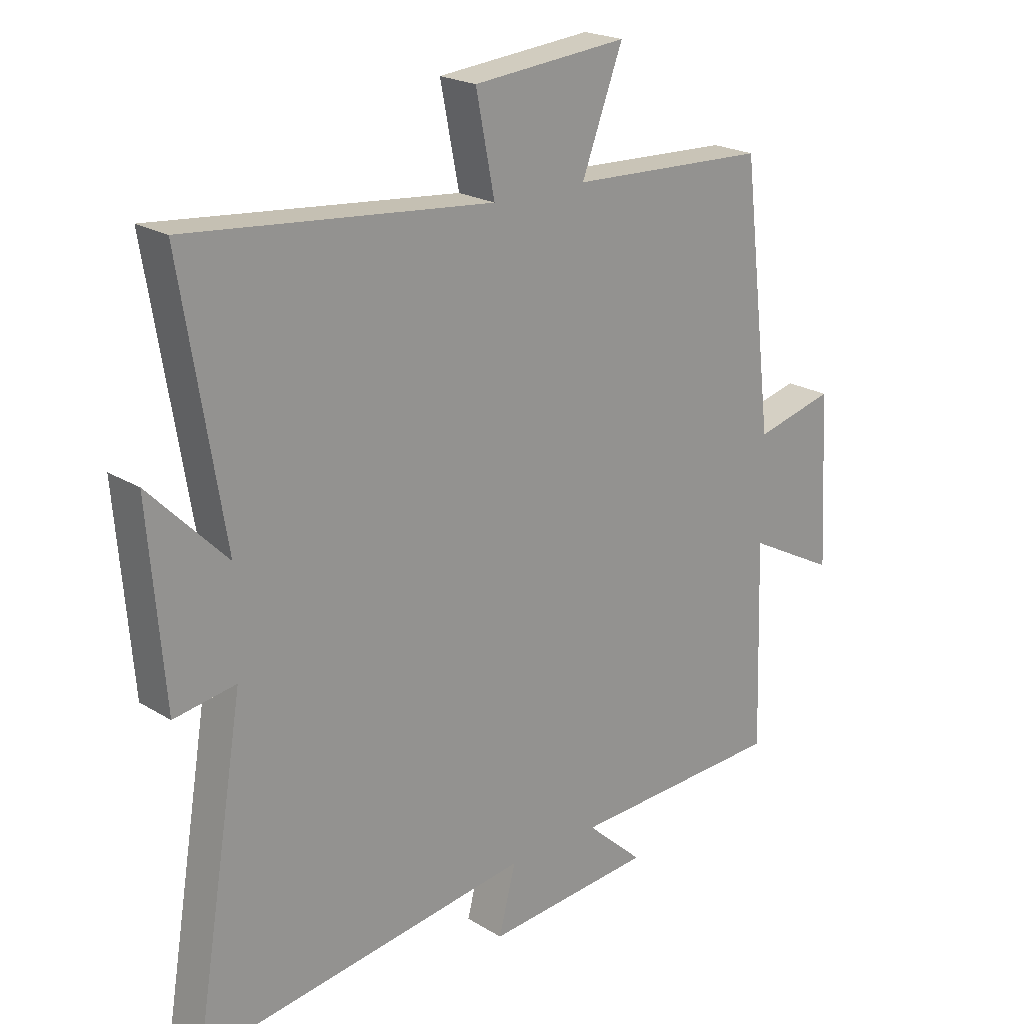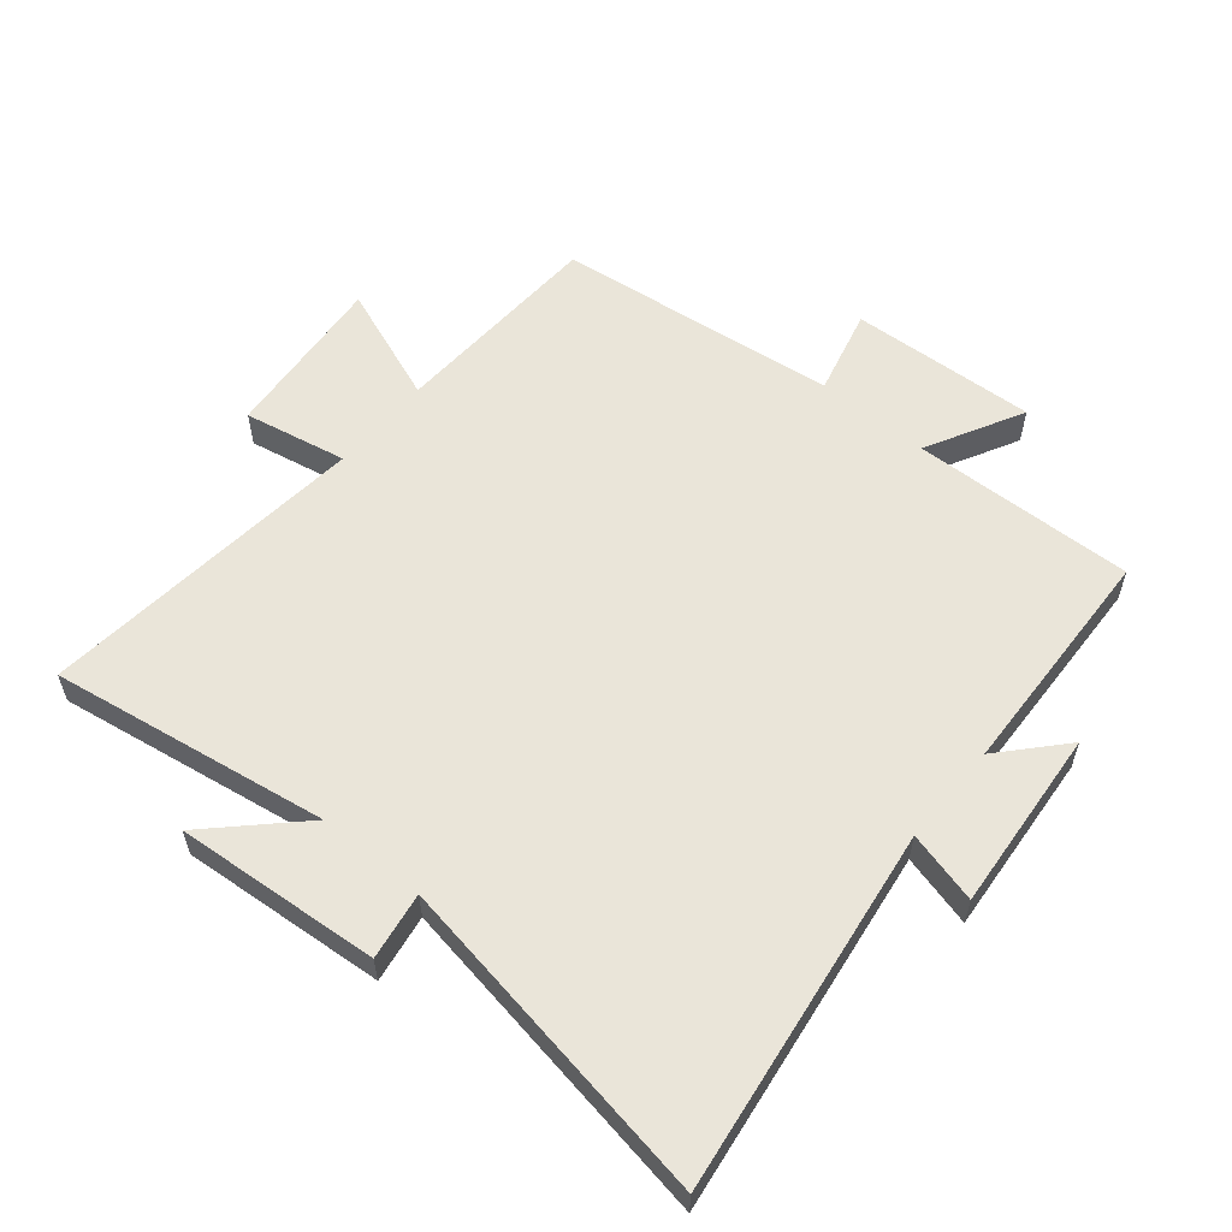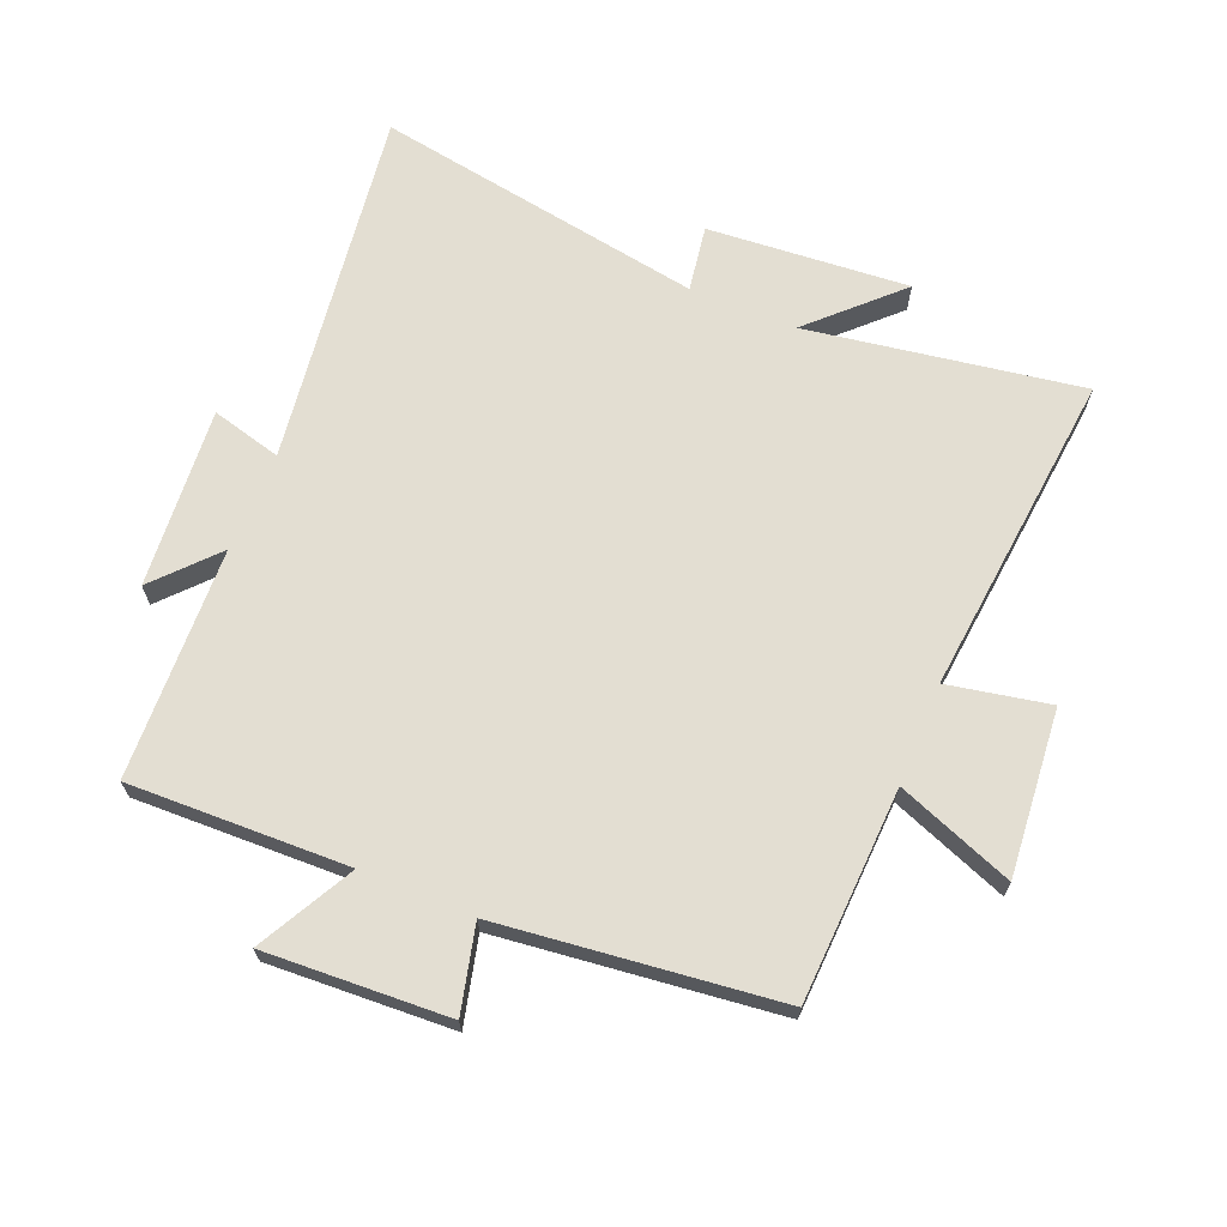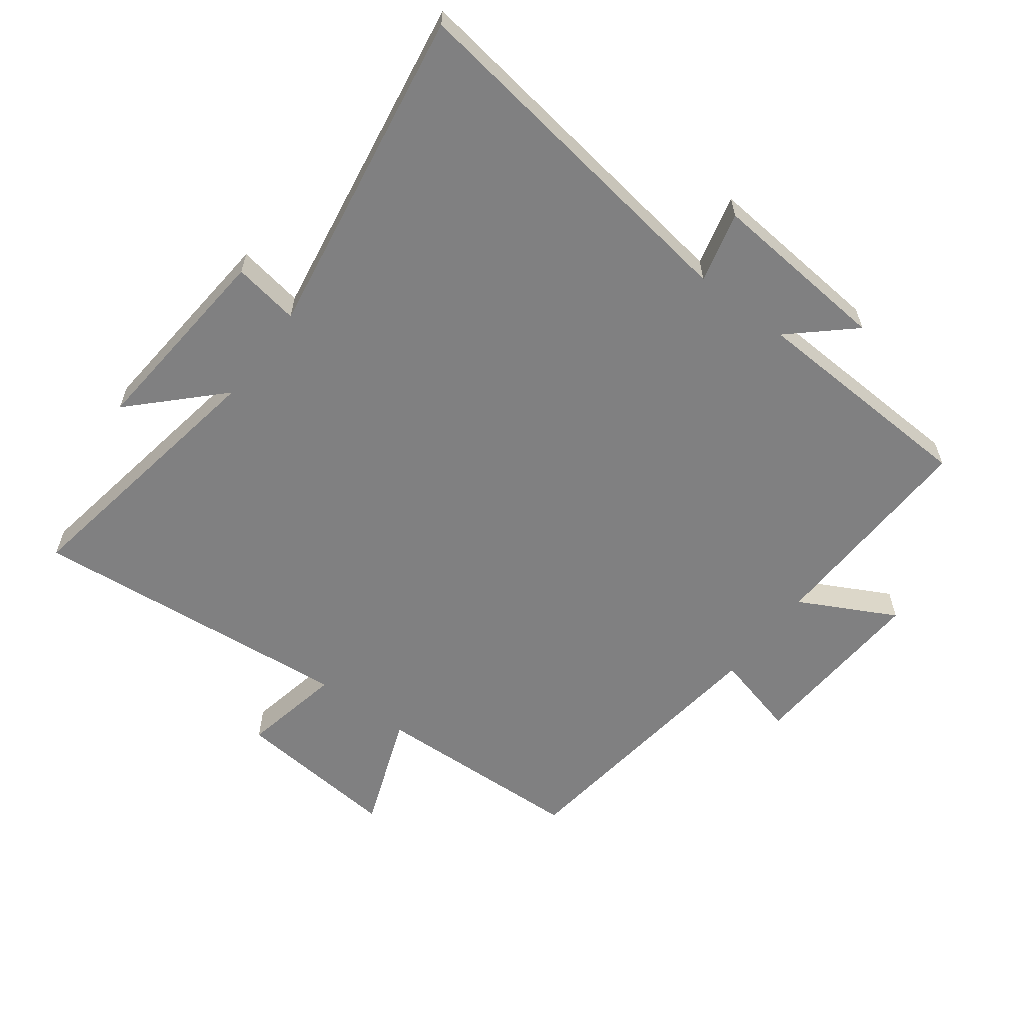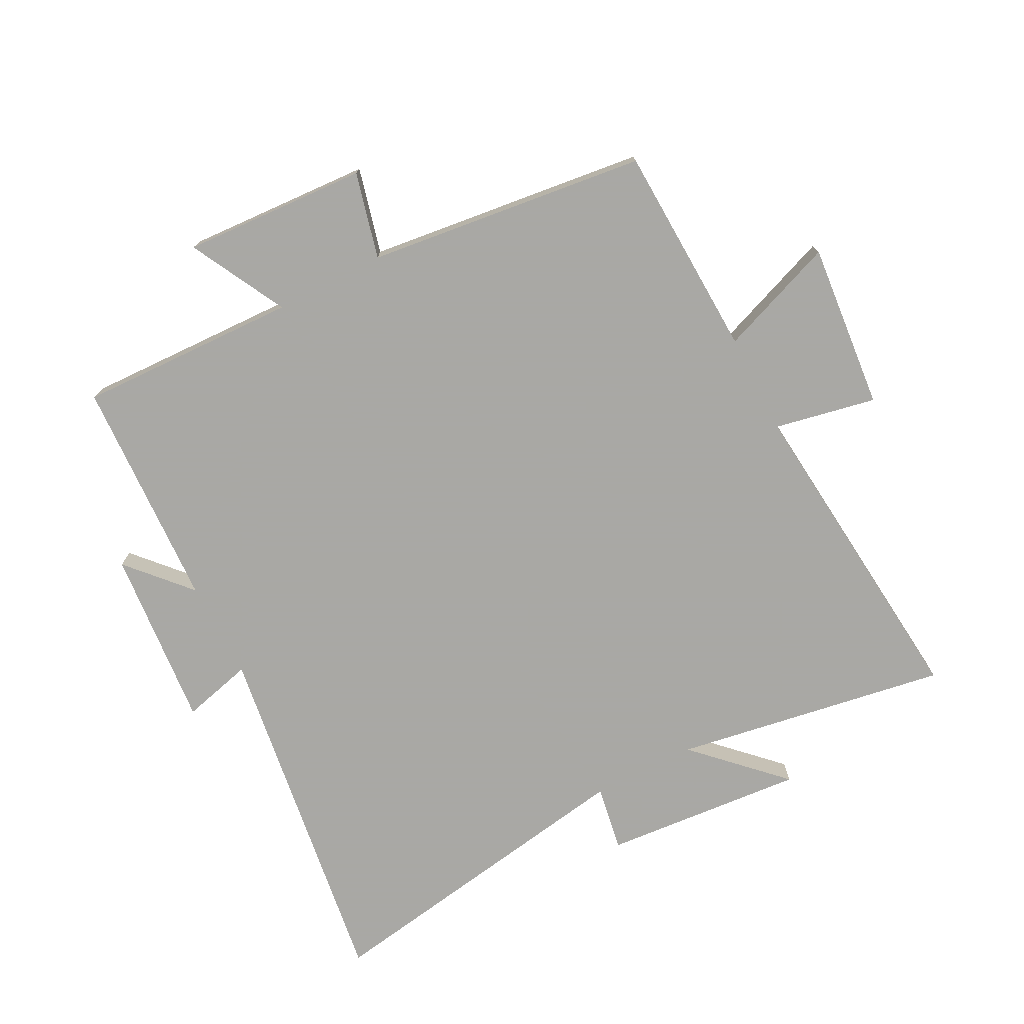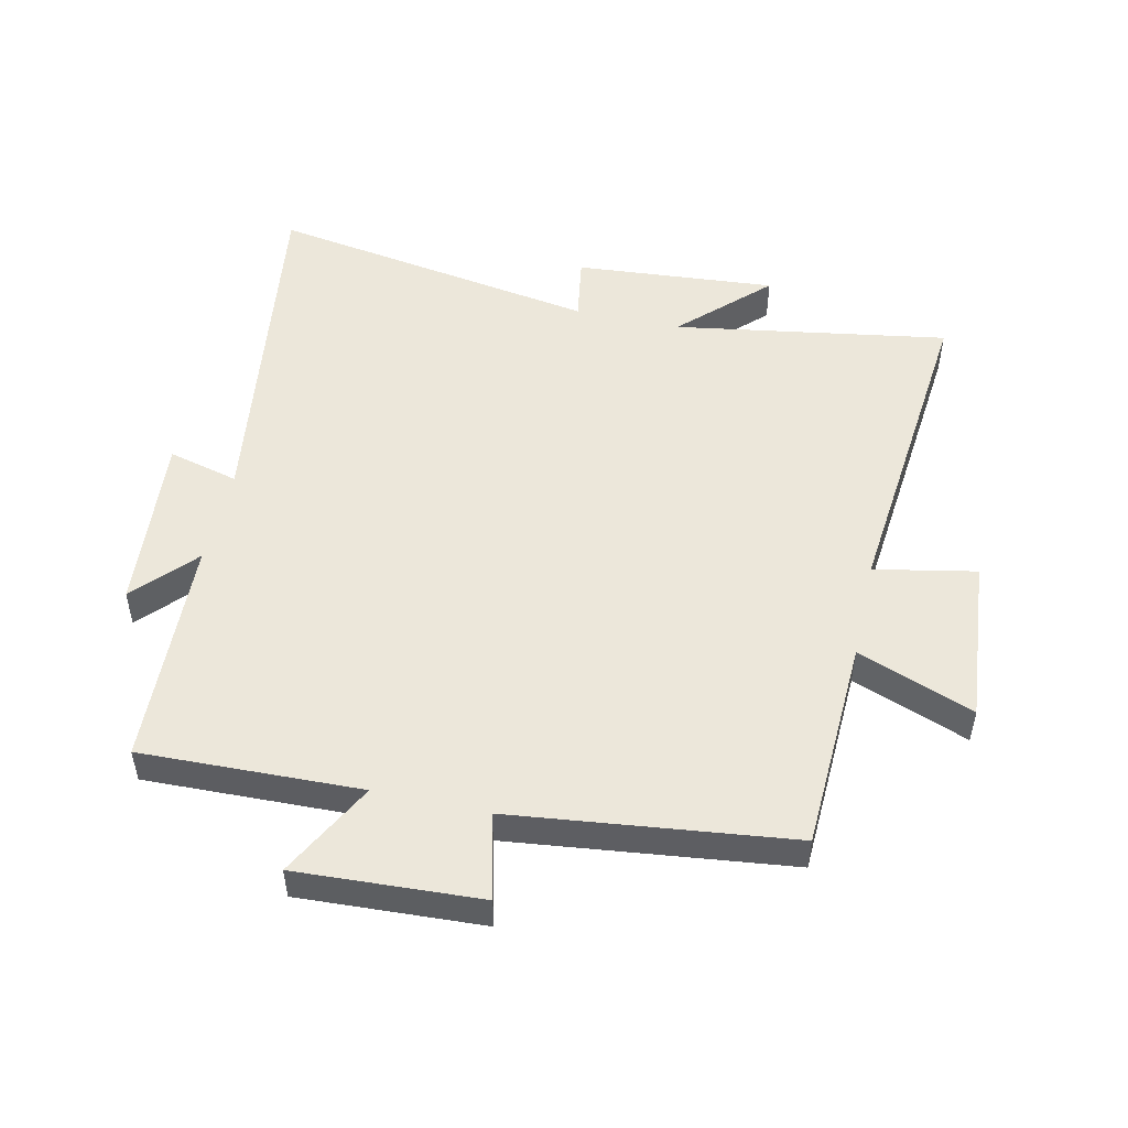
<metadata>
{"format":"obj","ext":"obj","renderer":"f3d","projection":"perspective","resolution":1024,"background":"white","views":[{"elev":21.4,"azim":137.3,"up":"+Z"},{"elev":57.9,"azim":129.8,"up":"+Y"},{"elev":67.5,"azim":-67.4,"up":"+Y"},{"elev":-60.0,"azim":142.9,"up":"+Y"},{"elev":-75.0,"azim":-62.7,"up":"+Y"},{"elev":50.7,"azim":-77.4,"up":"+Y"}]}
</metadata>
<code>
v -0.511 0.07 -0.484
v -0.5 0.07 -0.135
v -0.652 0.07 -0.215
v -0.636 0.07 0.077
v -0.5 0.07 0.043
v -0.447 0.07 0.486
v -0.109 0.07 0.5
v -0.179 0.07 0.685
v 0.085 0.07 0.661
v 0.053 0.07 0.5
v 0.571 0.07 0.551
v 0.5 0.07 0.116
v 0.631 0.07 0.249
v 0.605 0.07 -0.071
v 0.5 0.07 -0.054
v 0.587 0.07 -0.58
v 0.017 0.07 -0.5
v 0.046 0.07 -0.612
v -0.24 0.07 -0.588
v -0.143 0.07 -0.5
v -0.511 0 -0.484
v -0.5 0 -0.135
v -0.652 0 -0.215
v -0.636 0 0.077
v -0.5 0 0.043
v -0.447 0 0.486
v -0.109 0 0.5
v -0.179 0 0.685
v 0.085 0 0.661
v 0.053 0 0.5
v 0.571 0 0.551
v 0.5 0 0.116
v 0.631 0 0.249
v 0.605 0 -0.071
v 0.5 0 -0.054
v 0.587 0 -0.58
v 0.017 0 -0.5
v 0.046 0 -0.612
v -0.24 0 -0.588
v -0.143 0 -0.5
f 17 18 19 20
f 17 20 1 2
f 15 16 17 2
f 12 13 14 15
f 12 15 2
f 10 11 12 2
f 7 8 9 10
f 7 10 2
f 6 7 2
f 5 6 2
f 2 3 4 5
f 40 39 38 37
f 22 21 40 37
f 22 37 36 35
f 35 34 33 32
f 22 35 32
f 22 32 31 30
f 30 29 28 27
f 22 30 27
f 22 27 26
f 22 26 25
f 25 24 23 22
f 1 21 22 2
f 2 22 23 3
f 3 23 24 4
f 4 24 25 5
f 5 25 26 6
f 6 26 27 7
f 7 27 28 8
f 8 28 29 9
f 9 29 30 10
f 10 30 31 11
f 11 31 32 12
f 12 32 33 13
f 13 33 34 14
f 14 34 35 15
f 15 35 36 16
f 16 36 37 17
f 17 37 38 18
f 18 38 39 19
f 19 39 40 20
f 20 40 21 1

</code>
